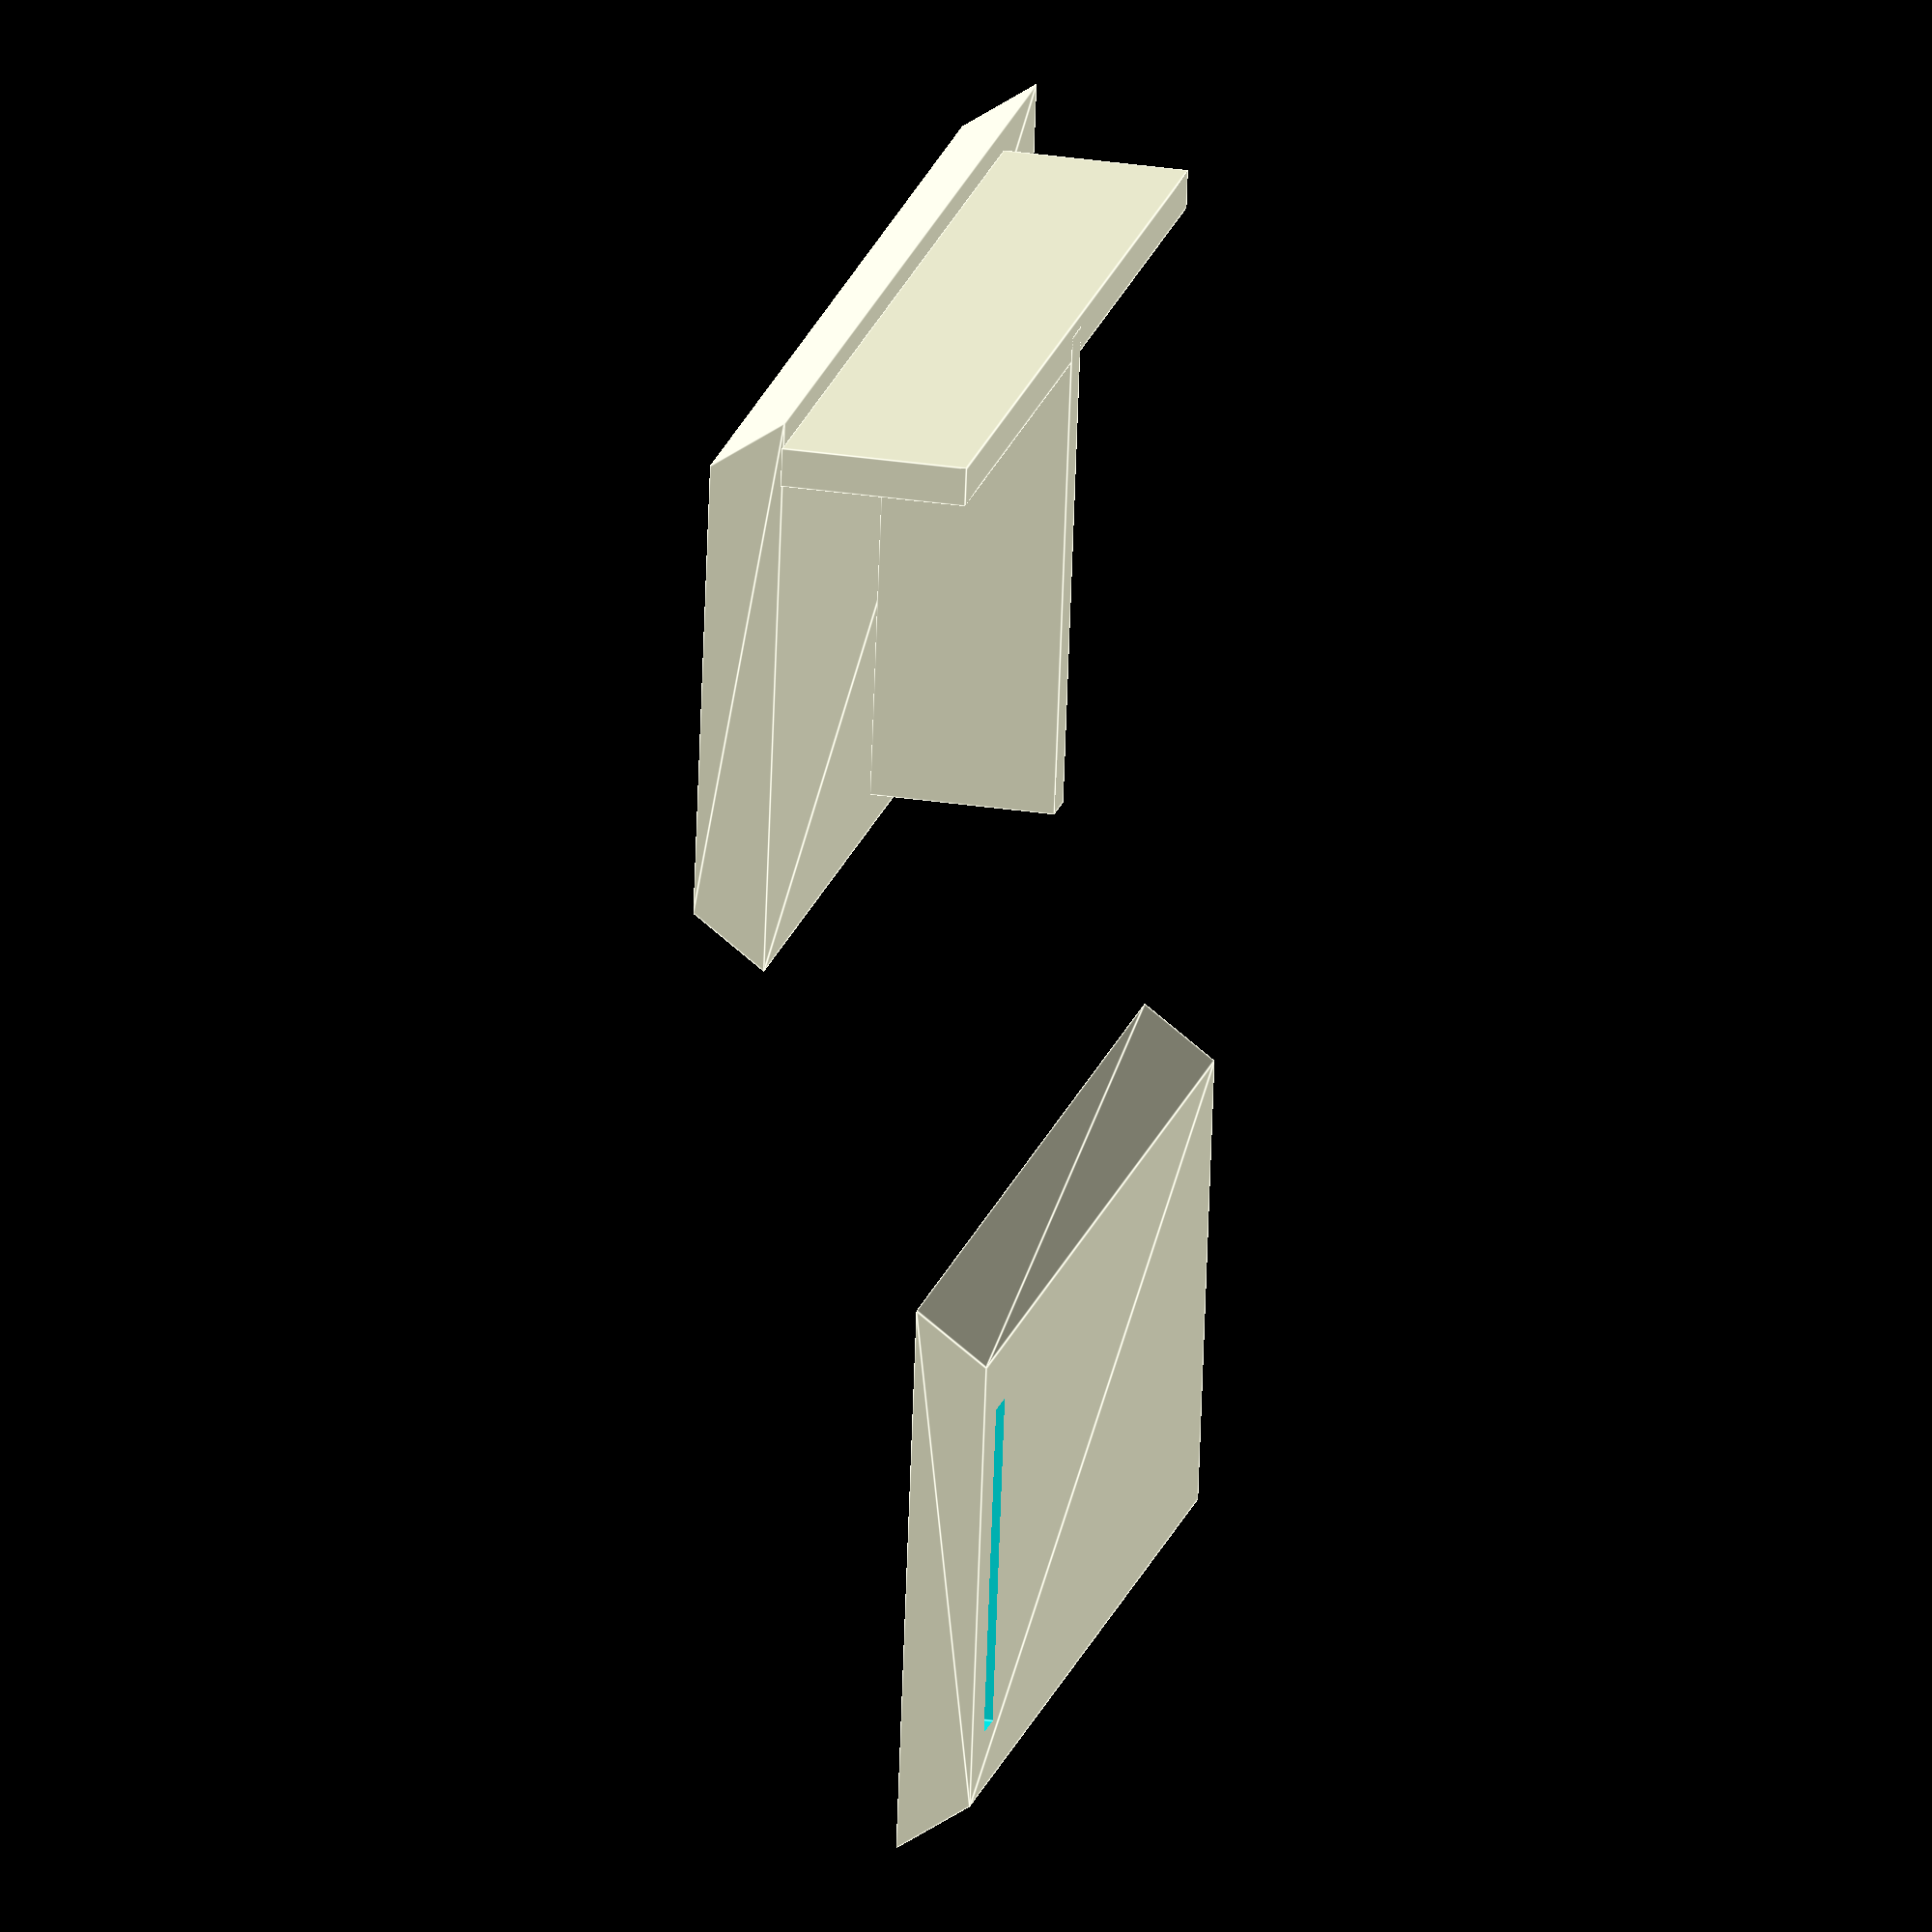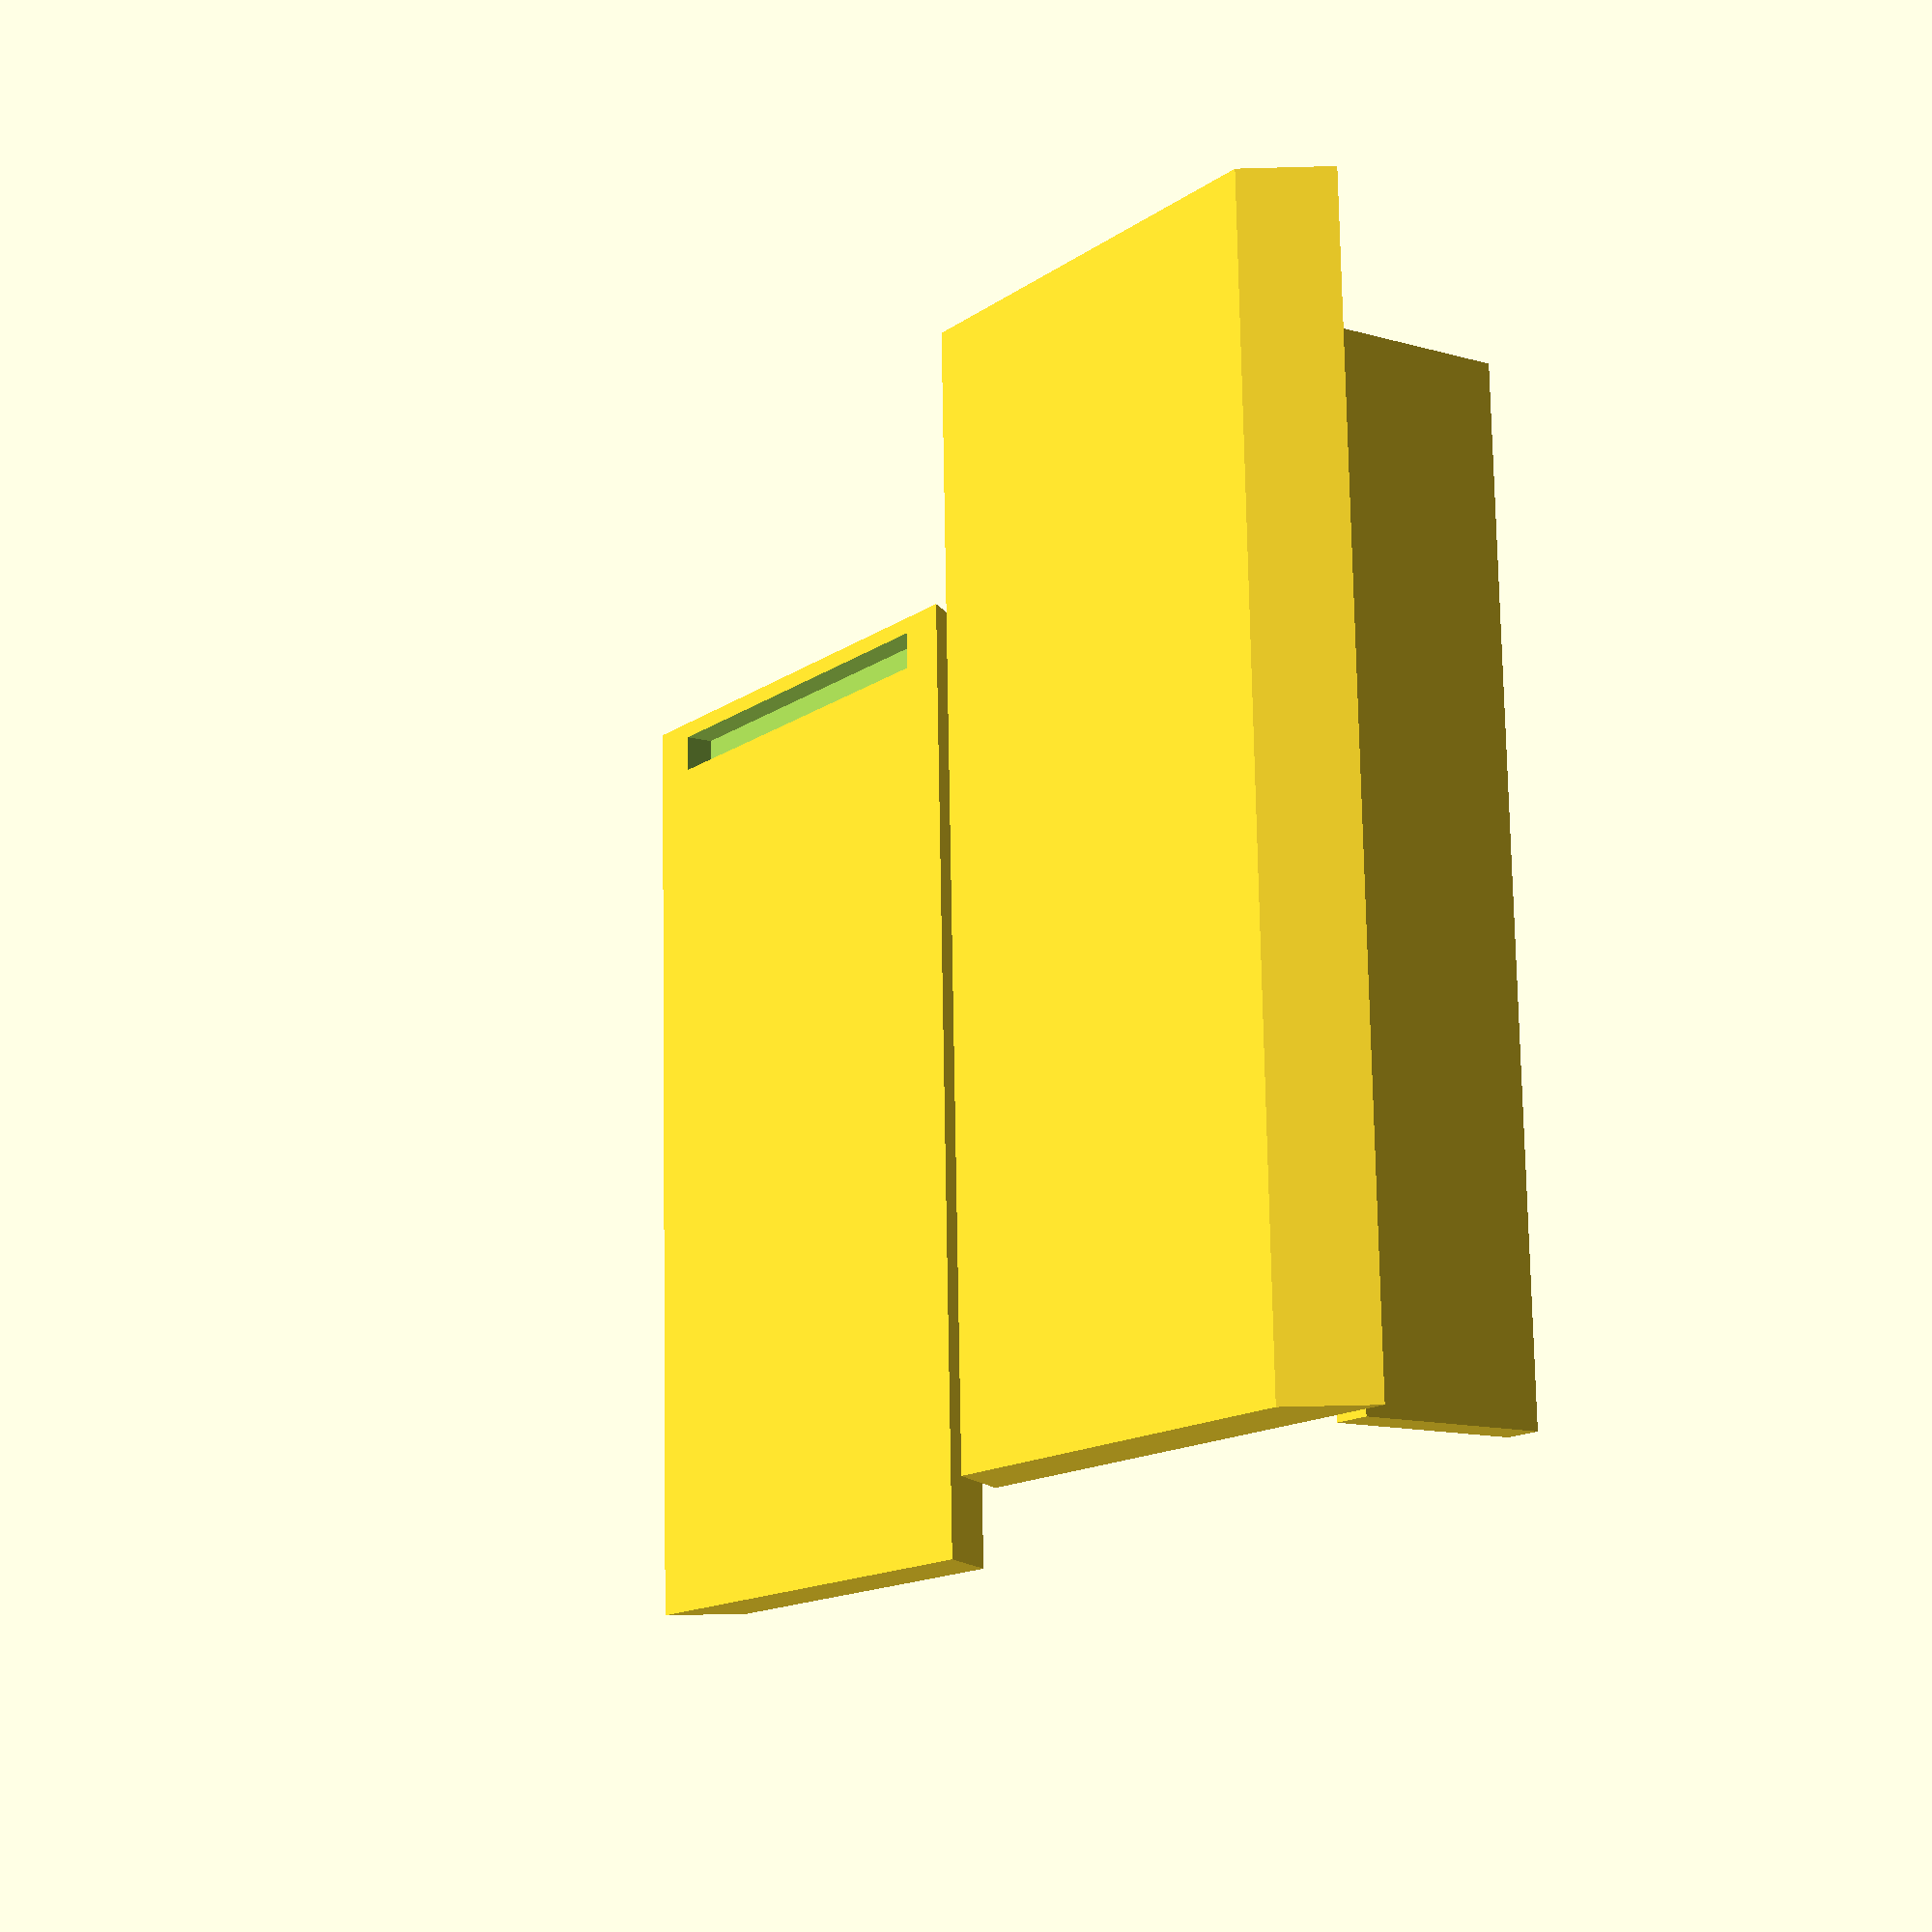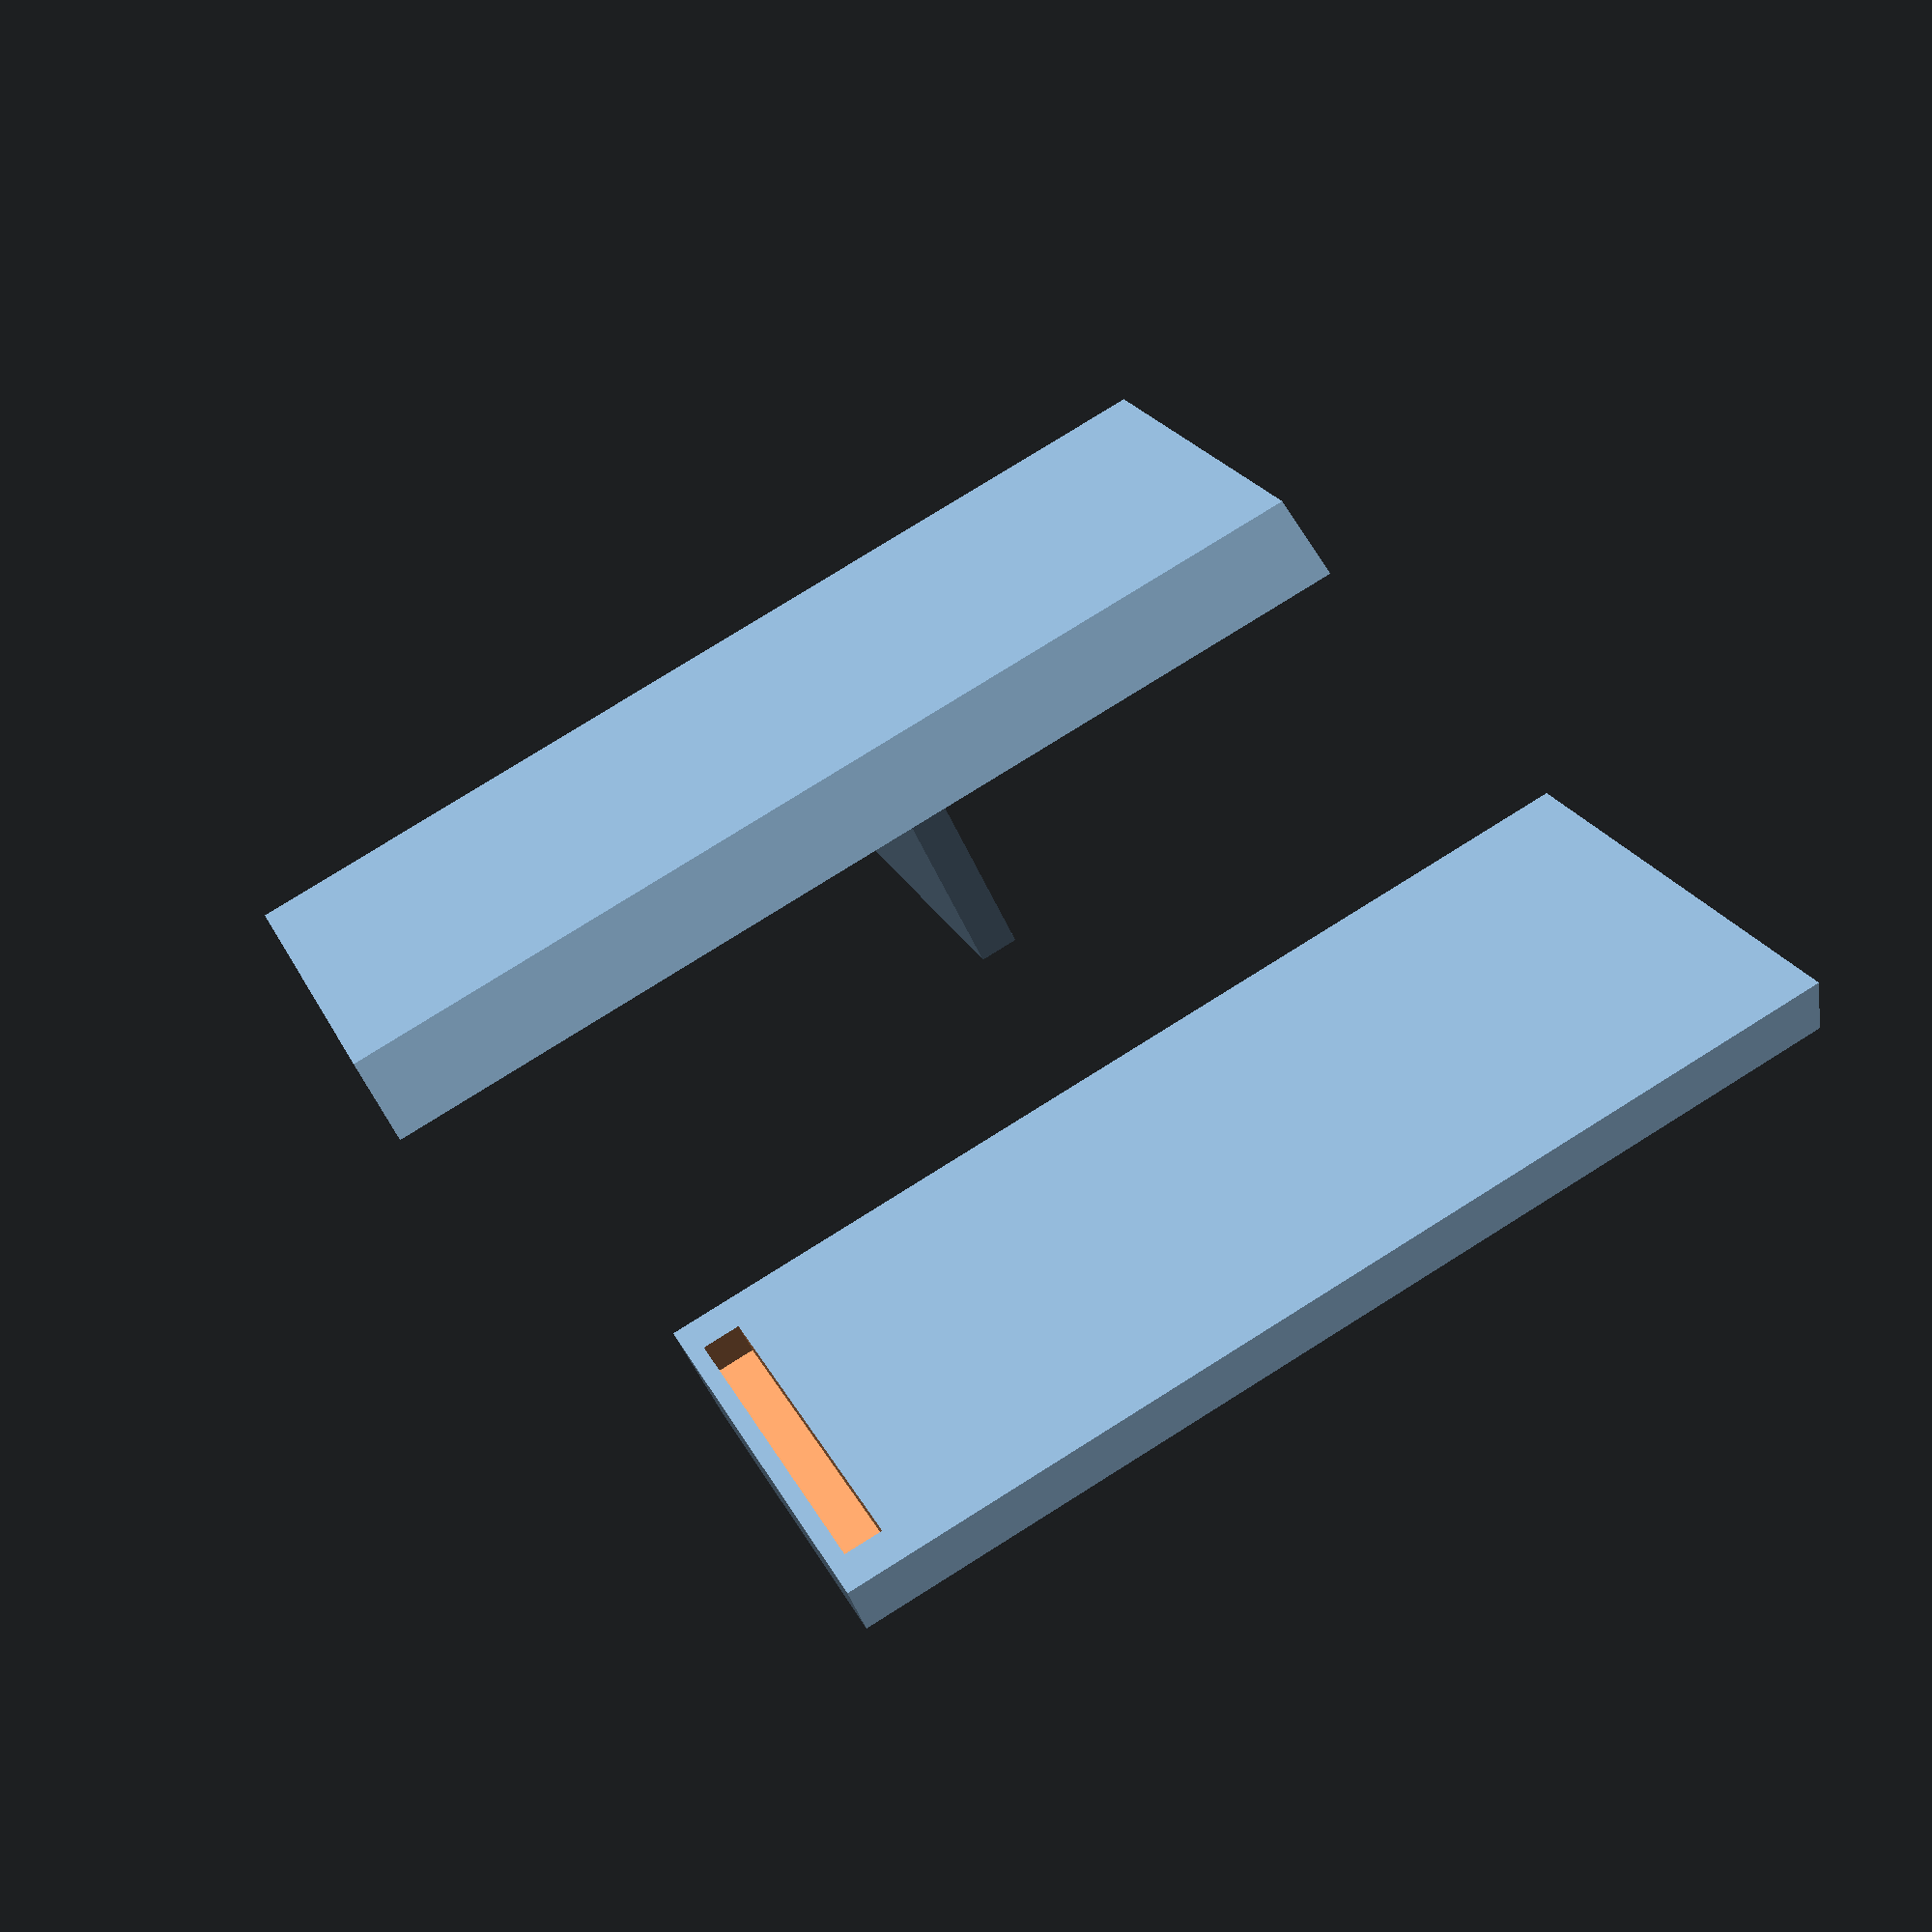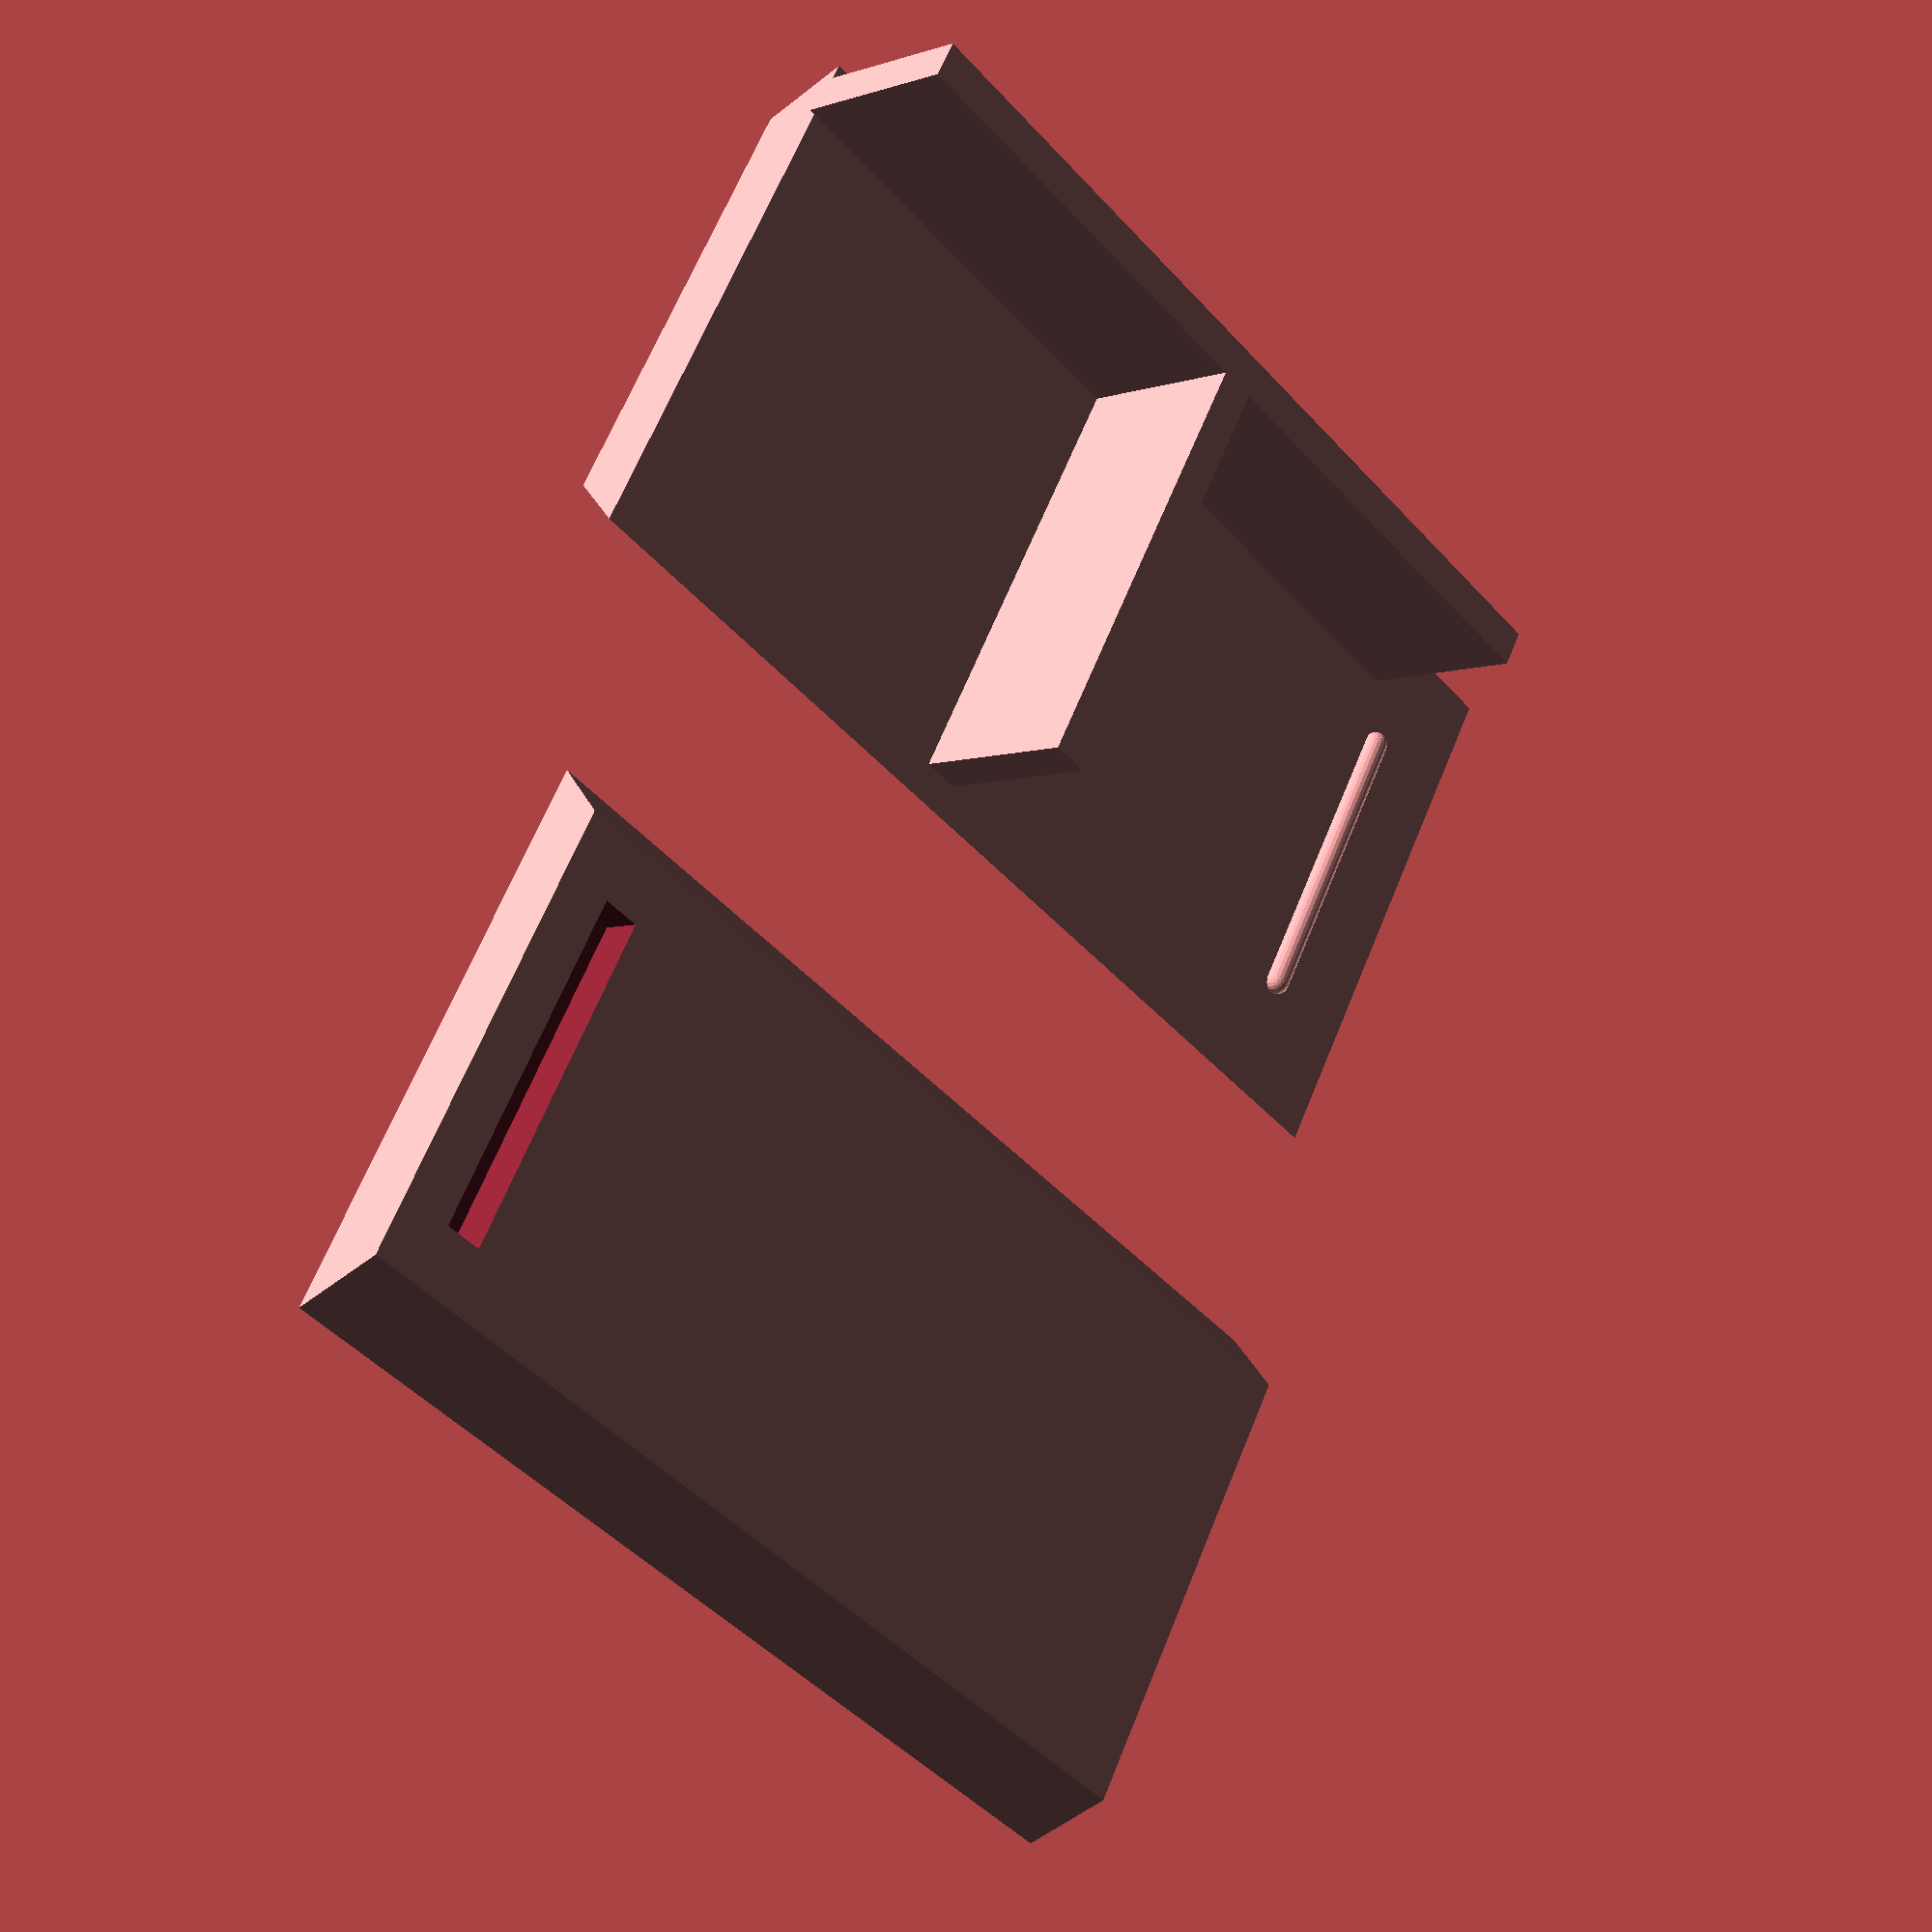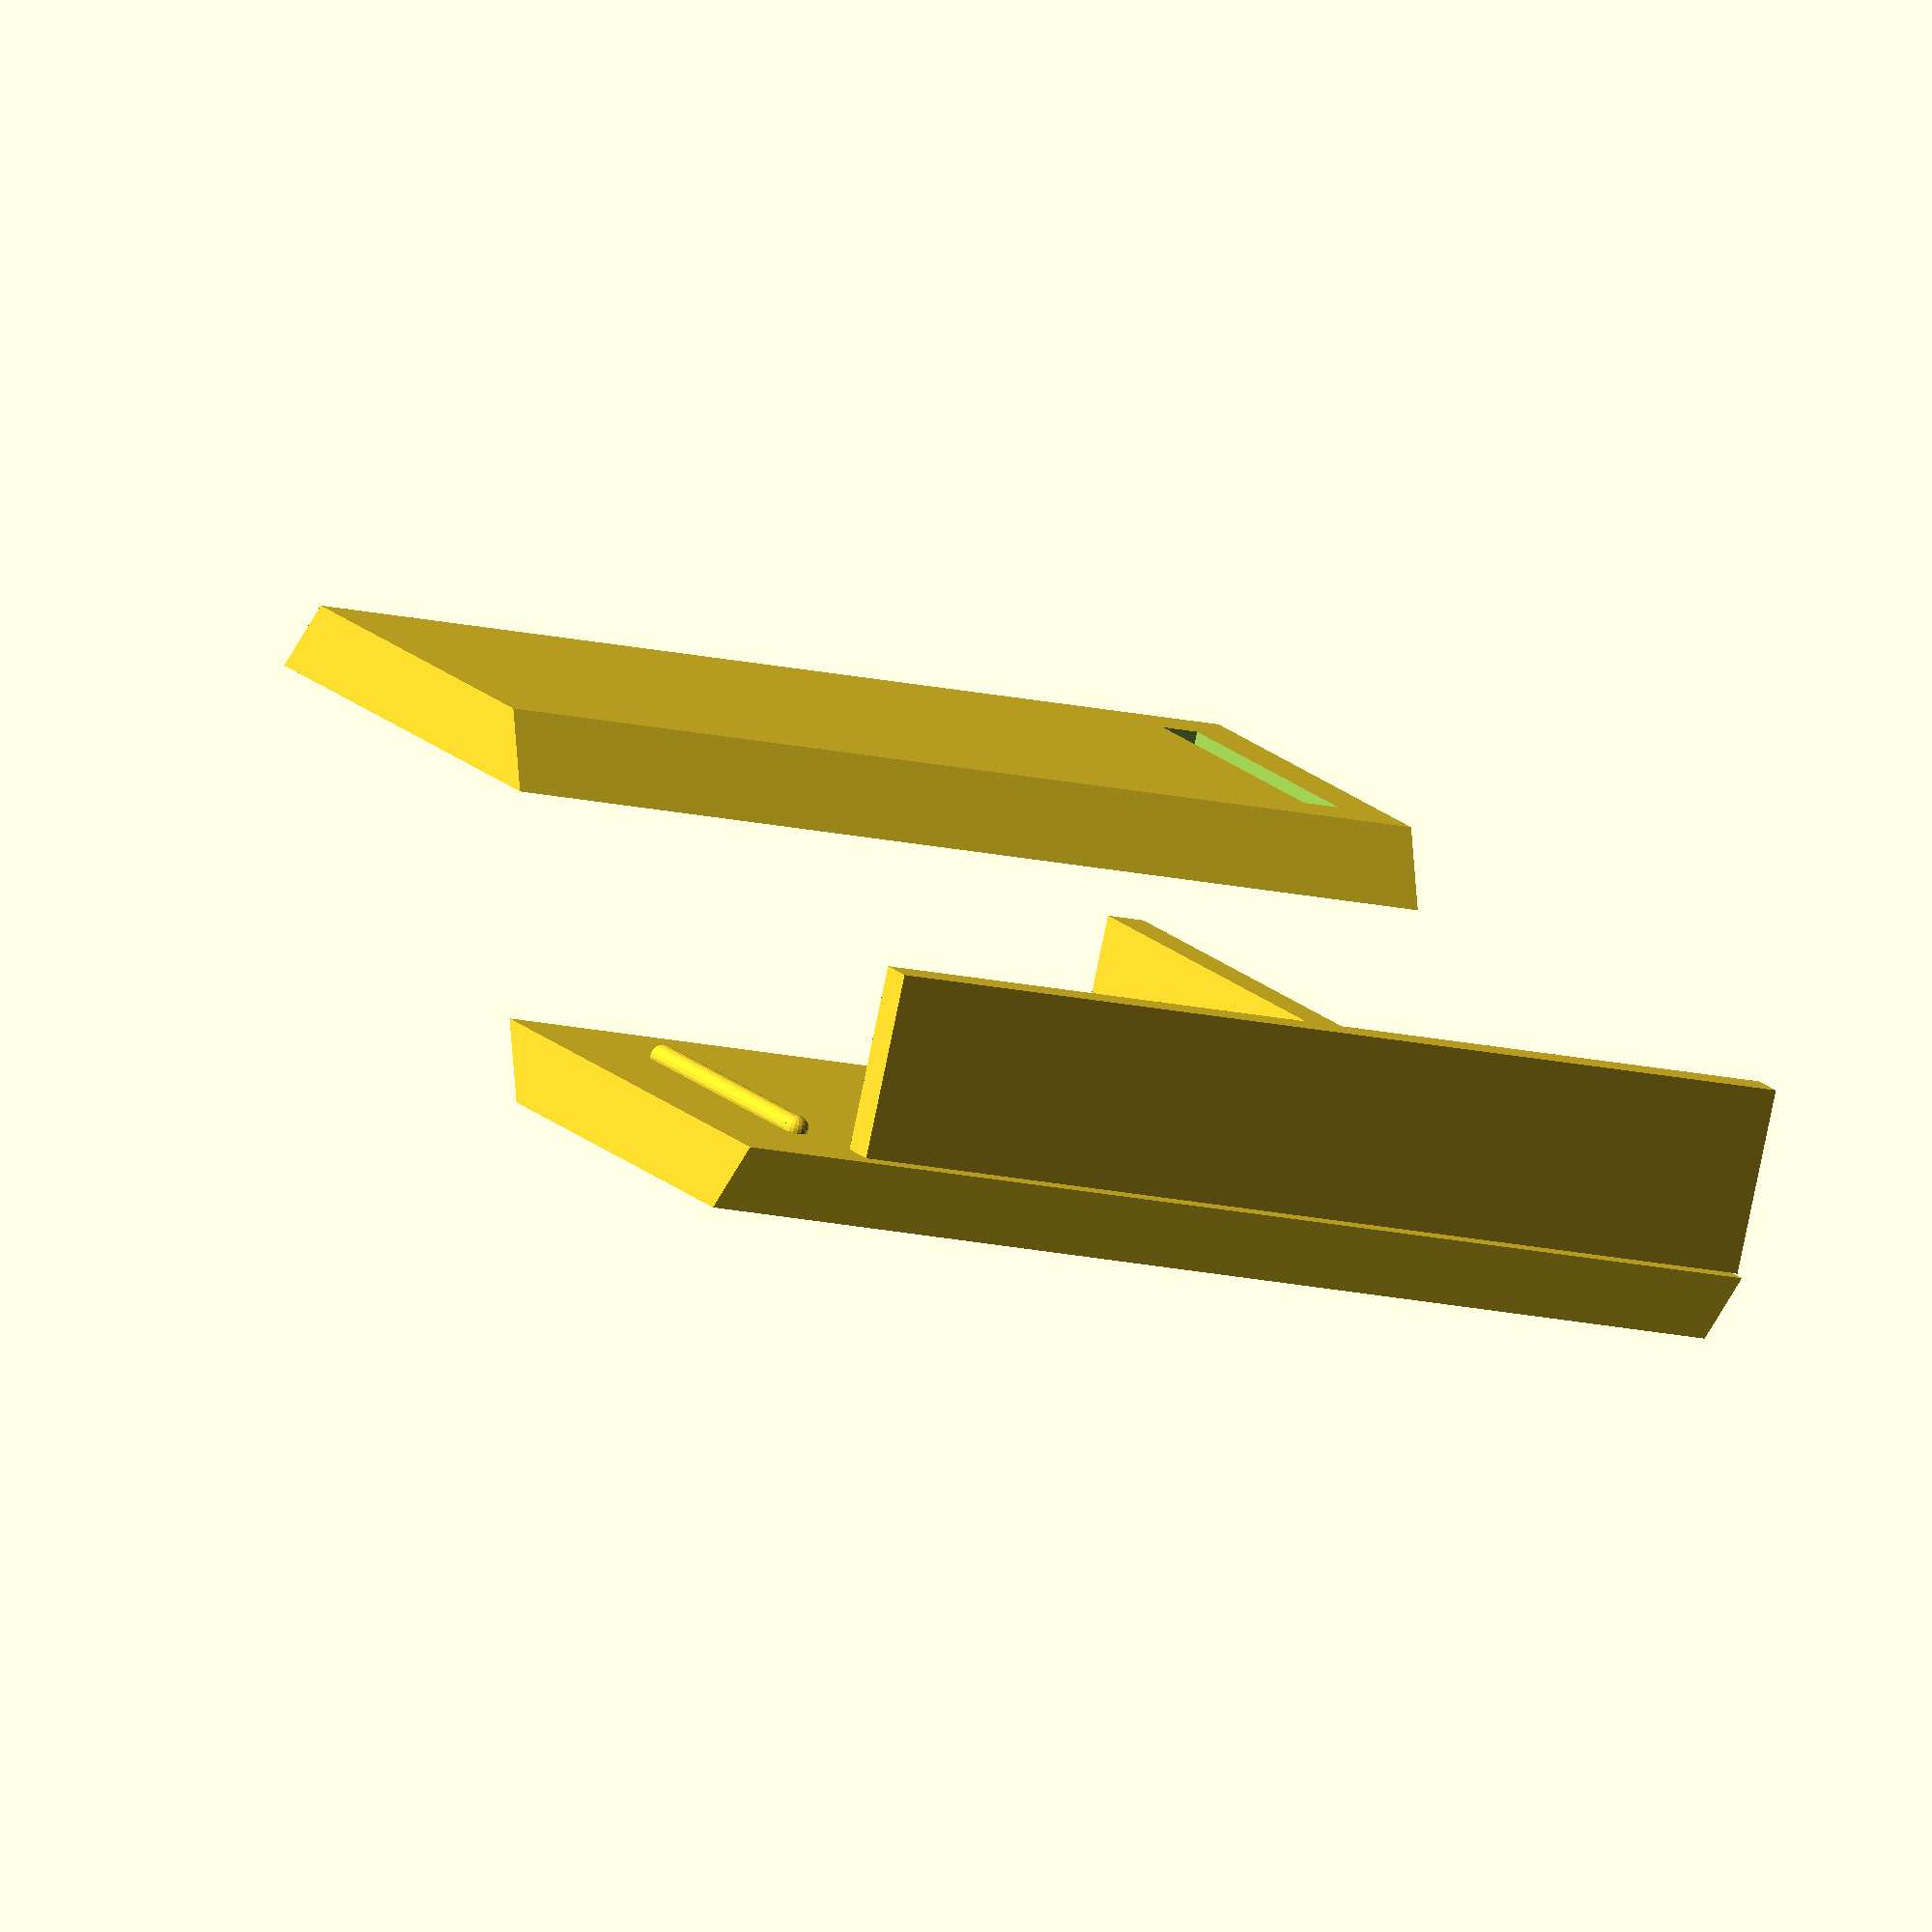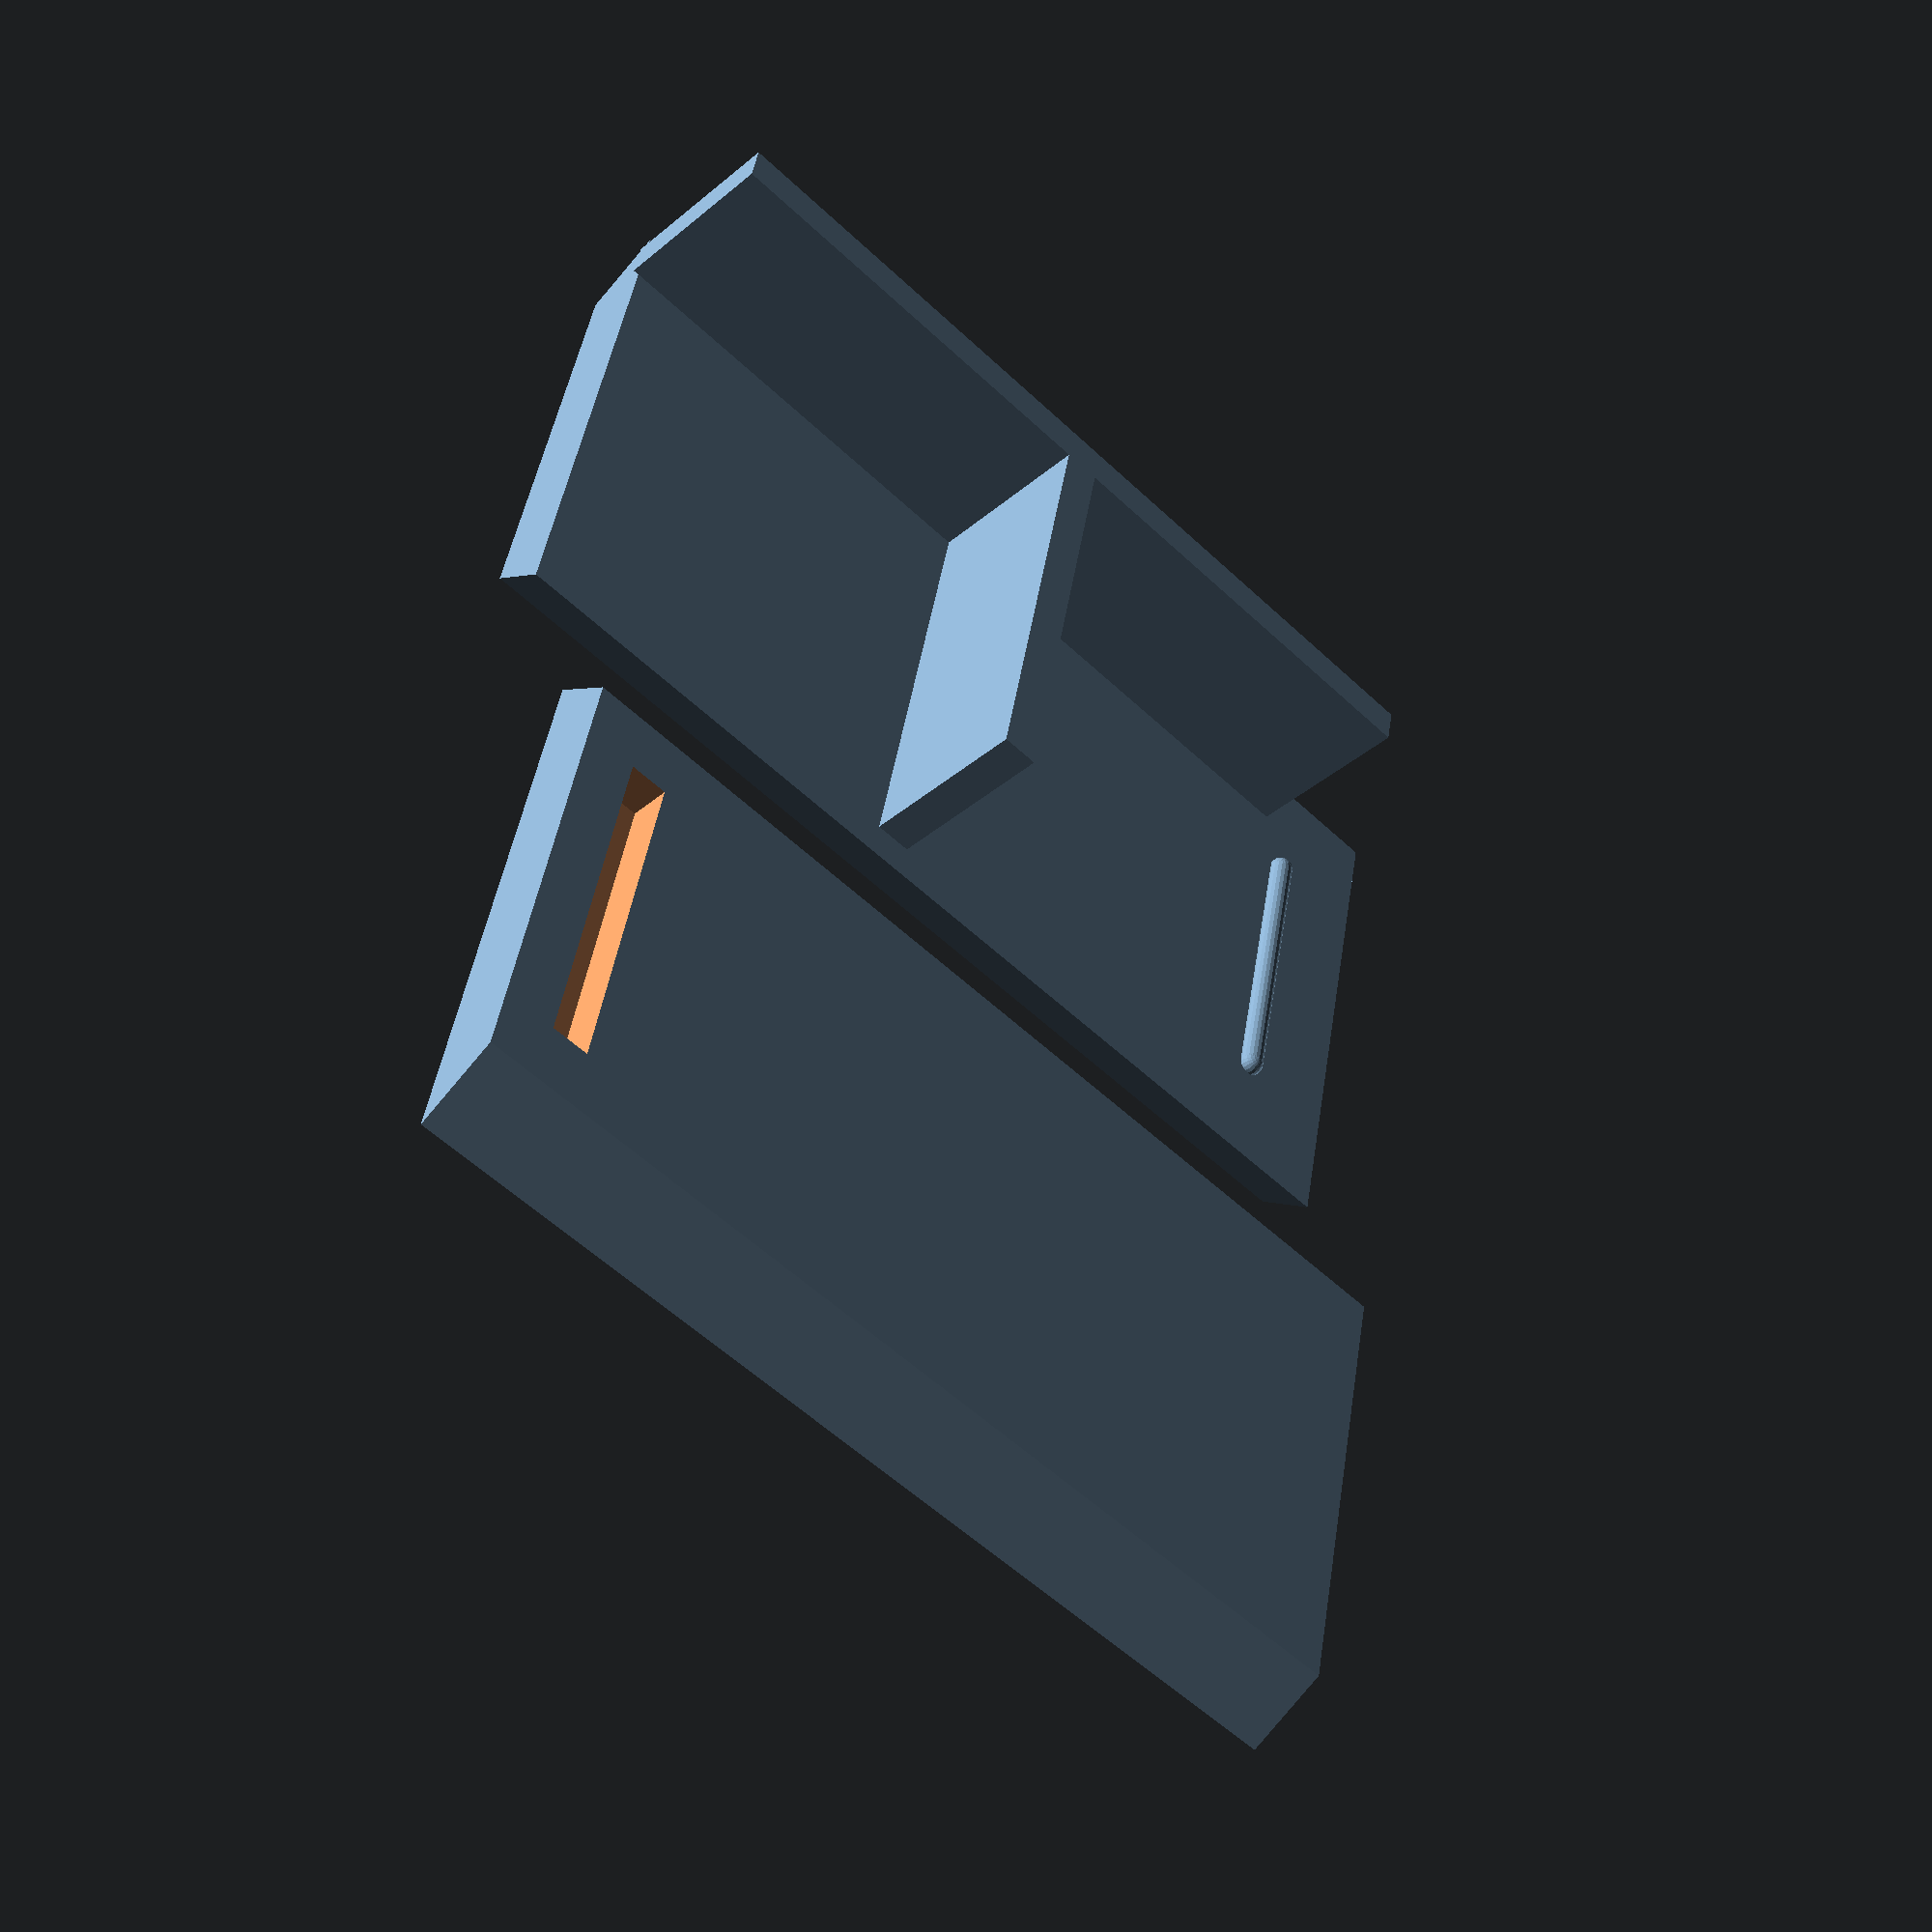
<openscad>
include <MCAD/boxes.scad>

//Pill box with sliding lid

/* [Outside Box Dimensions] */
//Box Width (min: 5 x Wall Thickness)
bX=24; 
//Box Depth (min: 5 x Wall Thickness)
bY=42; 
//Box Height (min: 5 x Wall Thickness)
bZ=12;
//Corner Radius (radius of the corner fillet inside and outside)
corner=2.5; 
//X Dividers (0 for no dividers)
col=0; 
//Y Dividers (0 for no dividers)
row=2; 
//Divider Wall Thickness
divWall=1.5;

/* [Wall Thickness] */
//Wall Thickness (min: 2mm)
wall=2.8;

/* [Lid] */
//Lid Lip Width (min: 1mm)
lip=2;
//Snugness of Lid (values approaching 1.0 result in a snugger fit)
snug=.99; 

/* [Catch] */
//Catch Height (height over the lip for the catch)
catch=1;

/* [Hidden] */
boxDim=[bX, bY, bZ]; 
over=.5; //amount to extend parts that need to have interference (such as dividers)
module xDiv(inSide){
  xInc=inSide[0]/col;
  for ( i = [1 : col-1] ) {
    translate([i*xInc, 0, 0])cube([divWall, inSide[1]+over, inSide[2]+over], center=true);
  }
}


module yDiv(inSide){
  yInc=inSide[1]/row;
  for (i = [1 : row-1] ) {
    translate([0, i*yInc, 0])cube([inSide[0]+over, divWall, inSide[2]+over], center=true);
  }
}

module drawBox () {
  innerBox=[bX-(2*wall), bY-(2*wall), bZ-(2*wall)+.22];
  echo("innerBox=", innerBox);
  union() {
    difference() {
      roundedBox(boxDim, corner, sidesonly=1, $fn=36);
      roundedBox(innerBox, corner, sidesonly=1, $fn=20);
      translate([0, -wall, bZ/2+.1]) cutLid(0);
    }
    translate([-innerBox[0]/2, 0, -over/2]) xDiv(innerBox);
    translate([0, -innerBox[1]/2, -over/2]) yDiv(innerBox);
  }
}

module cutLid(shorten, catch) {
  //Create a trapezoid lid 

  insideLip=wall*1.2; //lip inside the box for the lid to rest upon
  lX=bX-(2*wall)+insideLip;
  lY=bY-shorten;

  echo("inside lip=", insideLip/2);

  //polygon points
  p0=[0, 0];
  p1=[lX, 0];
  p2=[lX-lip, wall];
  p3=[lip, wall];

  // this needs to be less than 45 deg to be usable
  echo("Lip Overhang (degrees)=", atan(lip/wall));
  
  difference() {
    rotate([90,0,0])
      translate([-lX/2, -wall, 0]) 
      linear_extrude(height=lY, center=true) polygon([p0, p1, p2, p3], paths=[[0,1,2,3]]);
    if (catch==1) {
      translate([0, lY/2-wall/2, -wall+catch/2]) cube([lX*.8, catch*1.5, catch*1.3], center=true);
      //Add an additional slot to make it easier to slide open the lid
      translate([0, -lY/2+wall, wall/3]) cube([lX*.6, catch*1.5, catch*5], center=true);
    } else {
      echo("catch=false");
    }

  }
}

module drawCatch() {
  rad=catch/2;
  lX=bX-2*(wall+.2);

  union() {
    translate([-lX/3, 0, 0]) sphere(r=rad, $fn=20);
    translate([ lX/3, 0, 0]) sphere(r=rad, $fn=20);
    rotate([0,90,0])cylinder(h=lX/1.5, r=rad, center=true, $fn=20);
  }
}

module assemble() {
    union() {
      drawBox();
      //move the catch to the front of the box
      translate([0, -(bY/2)+wall/2, bZ/2-wall]) drawCatch();
    }
  //draw the lid (wall, 1) - second paramater specifies to add a hole for a catch
  translate([bX+10, 0, (-bZ/2)]) rotate([180, 0, 0]) scale([snug-.01, snug-.02, snug]) cutLid(wall, 1);
}

assemble();

</openscad>
<views>
elev=332.6 azim=81.0 roll=103.2 proj=o view=edges
elev=12.3 azim=178.2 roll=55.9 proj=p view=wireframe
elev=240.7 azim=249.4 roll=154.8 proj=p view=wireframe
elev=4.5 azim=59.4 roll=136.9 proj=p view=solid
elev=261.3 azim=115.1 roll=11.7 proj=o view=wireframe
elev=218.5 azim=258.2 roll=43.5 proj=p view=wireframe
</views>
